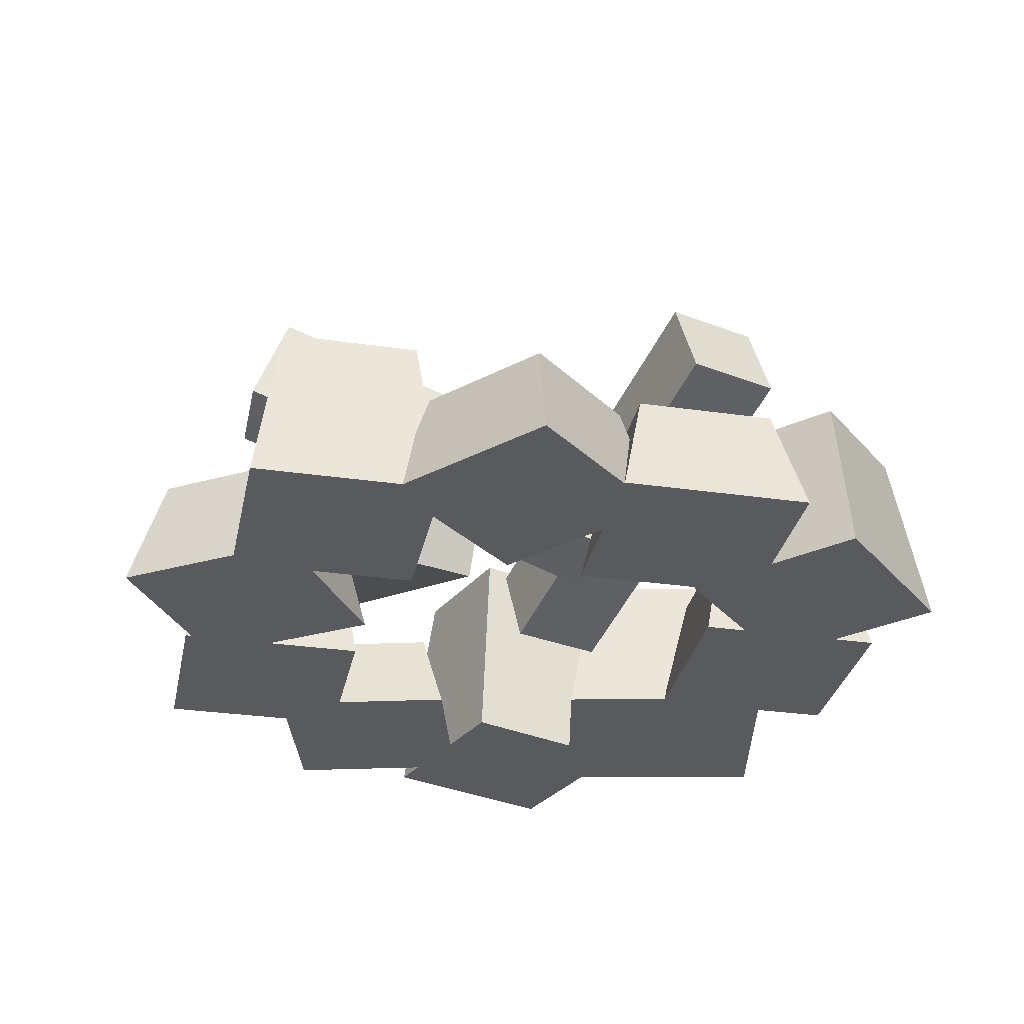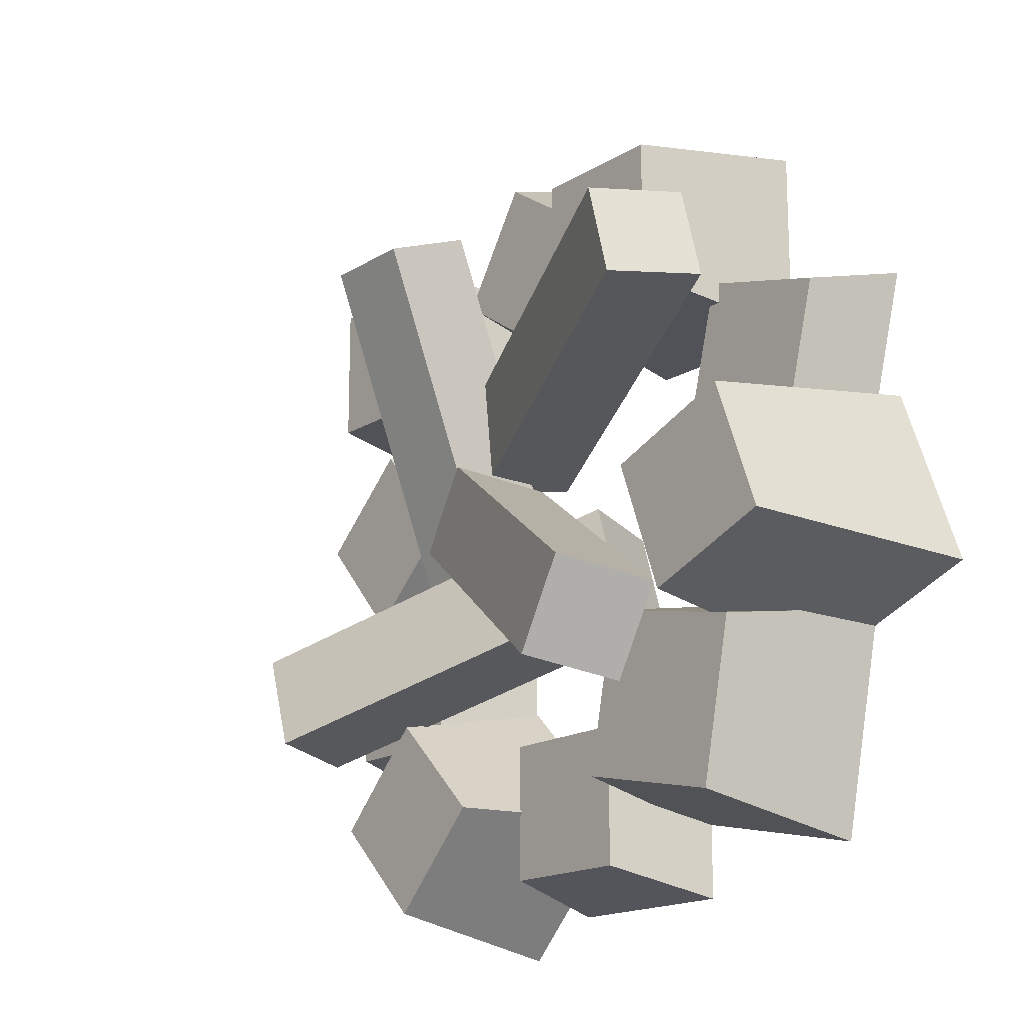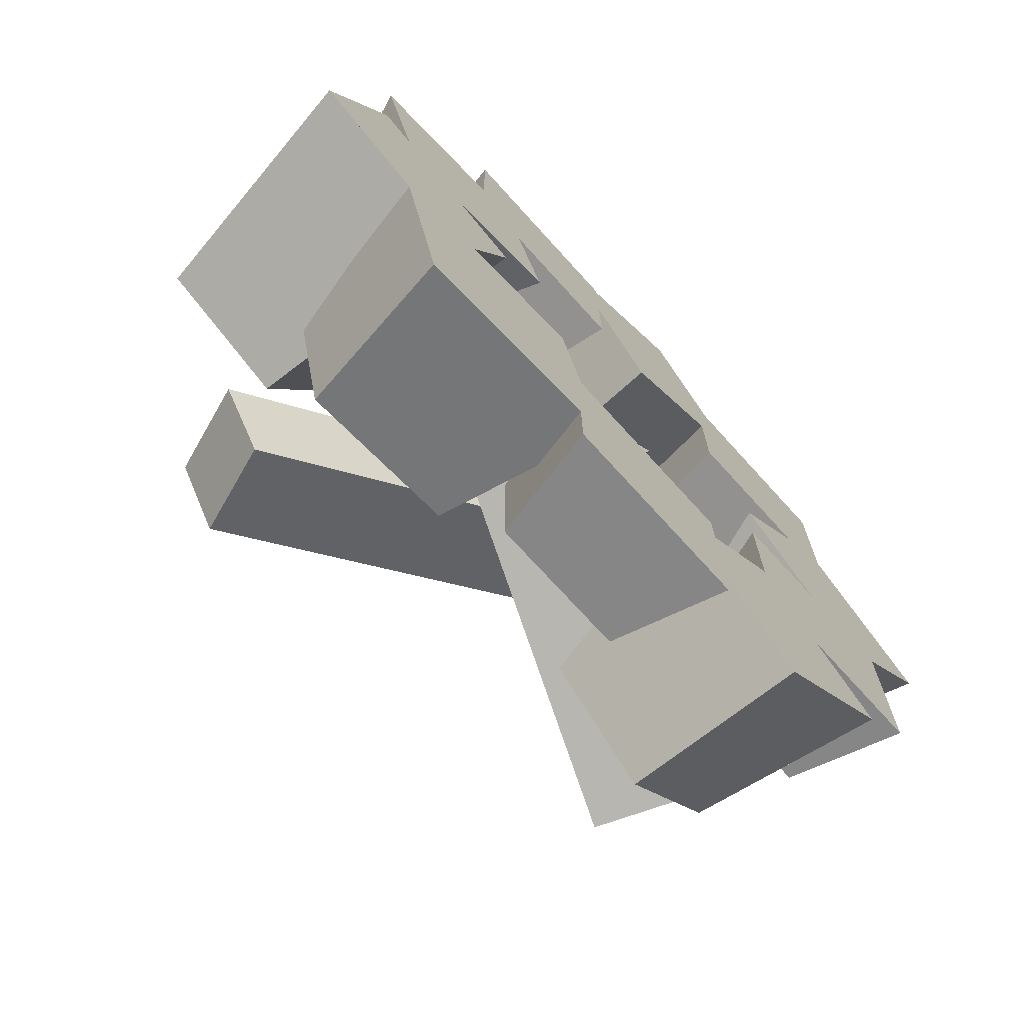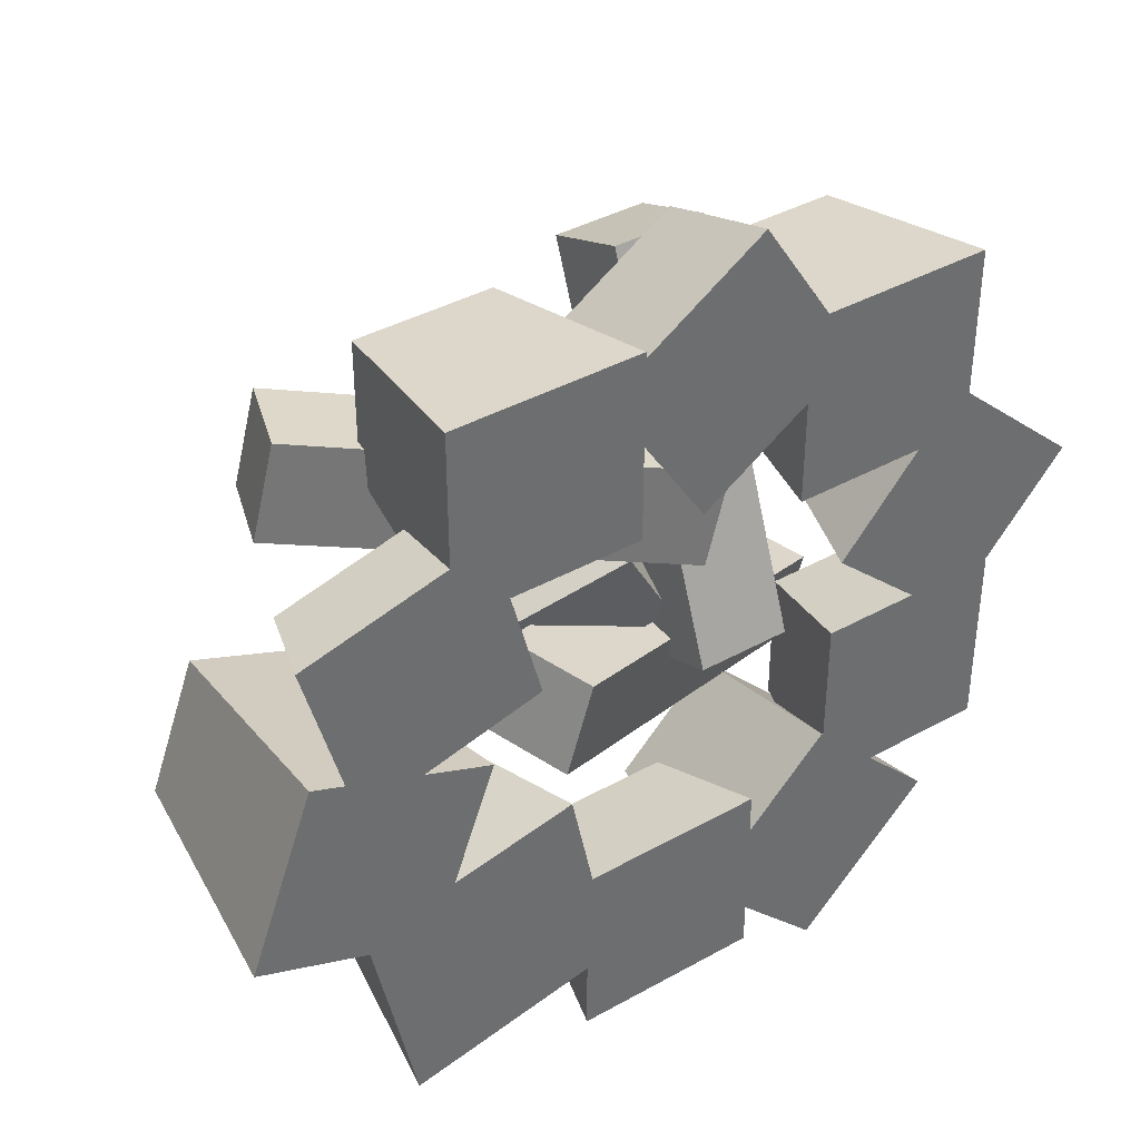
<metadata>
{"format":"obj","ext":"obj","renderer":"f3d","projection":"perspective","resolution":1024,"background":"white","views":[{"elev":-31.1,"azim":78.4,"up":"+Y"},{"elev":-16.7,"azim":-129.0,"up":"+Z"},{"elev":-72.5,"azim":-47.8,"up":"+Z"},{"elev":38.9,"azim":-35.0,"up":"+Z"}]}
</metadata>
<code>
g campfire-pit
v 0.01923 0.03552 -0.09384 1 1 1
v 0.01923 0.03552 -0.09167 1 1 1
v 0.01814 0.03552 -0.09276 1 1 1
v 0.005087 0 0.05258 1 1 1
v 0.00734 0.03721 0.06365 1 1 1
v -0.01515 0 0.08314 1 1 1
v -0.01651 0.03721 0.09969 1 1 1
v -0.01916 0.02832 0.1002 1 1 1
v -0.03737 0 -0.02985 1 1 1
v -0.0764 0 -0.03807 1 1 1
v -0.04459 0.05145 -0.04093 1 1 1
v -0.08667 0.05095 -0.0497 1 1 1
v -0.09406 0.05145 -0.05135 1 1 1
v -0.09944 0.02647 -0.04785 1 1 1
v 0.03877 0 0.07487 1 1 1
v 0.04383 0.0357 0.08741 1 1 1
v 0.04338 0.03721 0.0875 1 1 1
v -0.03416 0.05145 -0.0904 1 1 1
v -0.08364 0.05145 -0.1008 1 1 1
v 0.05533 0 0.01296 1 1 1
v 0.08389 0 -0.01222 1 1 1
v 0.06661 0.03385 0.01367 1 1 1
v 0.09921 0.02502 -0.01785 1 1 1
v 0.09902 0.03385 -0.01491 1 1 1
v 0.05288 0 -0.1346 1 1 1
v 0.09474 0 -0.09276 1 1 1
v 0.05288 0.05638 -0.1233 1 1 1
v 0.08344 0.05638 -0.09276 1 1 1
v 0.05288 0.05638 -0.0622 1 1 1
v 0.02232 0.05638 -0.09276 1 1 1
v -0.09086 0 -0.1119 1 1 1
v -0.1041 0 -0.04924 1 1 1
v -0.03198 0 -0.0995 1 1 1
v -0.02743 0.02021 -0.09479 1 1 1
v 0.1389 0 0.01822 1 1 1
v 0.1121 0 -0.01222 1 1 1
v 0.09797 0 0.05429 1 1 1
v 0.0734 0 -0.07142 1 1 1
v 0.1126 0 -0.07142 1 1 1
v 0.1126 0 -0.01222 1 1 1
v 0.05345 0 -0.01222 1 1 1
v 0.05345 0 -0.05146 1 1 1
v 0.05288 0 -0.05089 1 1 1
v 0.02722 0 -0.07656 1 1 1
v 0.02722 0 -0.109 1 1 1
v -0.03031 0 -0.06333 1 1 1
v 0.02722 0 -0.06333 1 1 1
v 0.02722 0 -0.1225 1 1 1
v -0.03198 0 -0.1225 1 1 1
v -0.08452 0 0.006655 1 1 1
v -0.06282 0 -0.001373 1 1 1
v -0.1079 0 0.01529 1 1 1
v -0.1389 0 -0.03636 1 1 1
v -0.1183 0 0.01917 1 1 1
v -0.1195 0 0.05858 1 1 1
v -0.07435 0 0.07067 1 1 1
v -0.0567 0 0.05304 1 1 1
v -0.04697 0 0.01672 1 1 1
v -0.07435 0 0.1122 1 1 1
v -0.01515 0 0.05304 1 1 1
v -0.01515 0 0.1102 1 1 1
v -0.01515 0 0.1122 1 1 1
v 0.02178 0 0.1346 1 1 1
v 0.04394 0 0.1011 1 1 1
v 0.03877 0 0.04193 1 1 1
v 0.08087 0 0.04193 1 1 1
v 0.09797 0 0.1011 1 1 1
v -0.03095 0.004602 -0.06437 1 1 1
v -0.05676 0.02806 0.02237 1 1 1
v -0.06604 0.02806 0.05702 1 1 1
v -0.0985 0.02806 0.01118 1 1 1
v -0.07037 0.02806 0.05702 1 1 1
v -0.06794 0.02806 0.06411 1 1 1
v -0.07037 0.02806 0.06346 1 1 1
v -0.1097 0.02806 0.05293 1 1 1
v 0.06035 0.03068 -0.06452 1 1 1
v 0.1276 0.03385 0.01751 1 1 1
v 0.01952 0.03721 0.1235 1 1 1
v -0.09949 0.02316 0.009476 1 1 1
v 0.09519 0.03385 0.04609 1 1 1
v 0.04117 0.01694 0.09873 1 1 1
v 0.09493 0.02144 0.05022 1 1 1
v 0.0938 0.0294 0.0461 1 1 1
v 0.0938 0.0294 0.0461 1 1 1
v 0.09493 0.02144 0.05022 1 1 1
v 0.08997 0.05638 0.04992 1 1 1
v 0.08997 0.05638 0.09314 1 1 1
v 0.09797 0 0.05429 1 1 1
v 0.09797 0 0.1011 1 1 1
v 0.03877 0 0.04193 1 1 1
v 0.04676 0.05638 0.04992 1 1 1
v 0.03877 0 0.07487 1 1 1
v 0.04676 0.05638 0.09314 1 1 1
v 0.04383 0.0357 0.08741 1 1 1
v 0.04117 0.01694 0.09873 1 1 1
v 0.04394 0 0.1011 1 1 1
v 0.08087 0 0.04193 1 1 1
v 0.1126 0 -0.07142 1 1 1
v 0.1126 0 -0.01222 1 1 1
v 0.1047 0.03552 -0.06343 1 1 1
v 0.1047 0.03552 -0.02021 1 1 1
v 0.06035 0.03068 -0.06452 1 1 1
v 0.06144 0.03552 -0.06343 1 1 1
v 0.05345 0 -0.05146 1 1 1
v 0.06144 0.03552 -0.02021 1 1 1
v 0.05345 0 -0.01222 1 1 1
v 0.1121 0 -0.01222 1 1 1
v 0.09921 0.02502 -0.01785 1 1 1
v 0.08389 0 -0.01222 1 1 1
v 0.0734 0 -0.07142 1 1 1
v 0.02722 0 -0.1225 1 1 1
v 0.02722 0 -0.109 1 1 1
v 0.01923 0.03552 -0.1145 1 1 1
v 0.01923 0.03552 -0.09384 1 1 1
v -0.02399 0.03552 -0.1145 1 1 1
v 0.01814 0.03552 -0.09276 1 1 1
v -0.02399 0.03552 -0.07133 1 1 1
v 0.01923 0.03552 -0.09167 1 1 1
v 0.01923 0.03552 -0.07133 1 1 1
v -0.03198 0 -0.1225 1 1 1
v 0.02722 0 -0.07656 1 1 1
v 0.02722 0 -0.06333 1 1 1
v -0.03031 0 -0.06333 1 1 1
v -0.03095 0.004602 -0.06437 1 1 1
v -0.03198 0 -0.0995 1 1 1
v -0.02743 0.02021 -0.09479 1 1 1
v -0.1389 0 -0.03636 1 1 1
v -0.1041 0 -0.04924 1 1 1
v -0.1286 0.07273 -0.03163 1 1 1
v -0.09944 0.02647 -0.04785 1 1 1
v -0.08667 0.05095 -0.0497 1 1 1
v -0.08808 0.07273 -0.04663 1 1 1
v -0.06282 0 -0.001373 1 1 1
v -0.08452 0 0.006655 1 1 1
v -0.07309 0.07273 -0.006096 1 1 1
v -0.09949 0.02316 0.009476 1 1 1
v -0.1136 0.07273 0.008898 1 1 1
v -0.1183 0 0.01917 1 1 1
v -0.1079 0 0.01529 1 1 1
v -0.0764 0 -0.03807 1 1 1
v -0.01515 0 0.05304 1 1 1
v -0.01515 0 0.08314 1 1 1
v -0.02314 0.05638 0.06103 1 1 1
v -0.02314 0.05638 0.1042 1 1 1
v -0.01916 0.02832 0.1002 1 1 1
v -0.01515 0 0.1102 1 1 1
v -0.01515 0 0.1122 1 1 1
v -0.06635 0.05638 0.06103 1 1 1
v -0.06635 0.05638 0.1042 1 1 1
v -0.07435 0 0.1122 1 1 1
v -0.07037 0.02806 0.05702 1 1 1
v -0.06604 0.02806 0.05702 1 1 1
v -0.0567 0 0.05304 1 1 1
v -0.07037 0.02806 0.06346 1 1 1
v -0.07435 0 0.07067 1 1 1
f 3 2 1
f 6 5 4
f 5 6 7
f 7 6 8
f 11 10 9
f 10 11 12
f 13 12 11
f 12 13 14
f 5 15 4
f 15 5 16
f 16 5 17
f 19 11 18
f 11 19 13
f 22 21 20
f 21 22 23
f 23 22 24
f 27 26 25
f 26 27 28
f 27 29 28
f 29 27 30
f 32 19 31
f 19 32 13
f 13 32 14
f 19 33 31
f 33 19 34
f 34 19 18
f 37 36 35
f 38 36 37
f 39 36 38
f 36 39 40
f 38 37 21
f 38 21 41
f 42 38 41
f 25 38 42
f 38 25 26
f 25 42 43
f 25 43 44
f 25 44 45
f 44 46 45
f 46 44 47
f 45 46 48
f 48 46 49
f 49 46 33
f 9 33 46
f 33 9 31
f 31 9 10
f 31 10 50
f 50 10 51
f 50 52 31
f 31 52 32
f 52 53 32
f 53 52 54
f 50 55 52
f 50 56 55
f 50 57 56
f 57 50 58
f 56 57 59
f 60 59 57
f 6 59 60
f 61 59 6
f 59 61 62
f 4 61 6
f 4 63 61
f 15 63 4
f 63 15 64
f 65 64 15
f 66 64 65
f 37 64 66
f 64 37 67
f 37 66 21
f 20 21 66
f 18 68 34
f 68 18 11
f 68 11 46
f 46 11 9
f 71 70 69
f 70 71 72
f 72 73 70
f 73 72 74
f 72 71 74
f 74 71 75
f 28 38 26
f 38 28 29
f 38 29 76
f 76 29 42
f 42 29 43
f 24 36 23
f 36 24 77
f 36 77 35
f 69 57 58
f 57 69 70
f 29 44 43
f 44 29 2
f 2 29 3
f 3 29 30
f 45 27 25
f 27 45 30
f 30 45 1
f 30 1 3
f 5 78 17
f 78 5 7
f 79 58 50
f 58 79 69
f 69 79 71
f 24 80 77
f 80 24 22
f 78 61 63
f 61 78 8
f 8 78 7
f 17 81 16
f 81 17 78
f 81 78 64
f 64 78 63
f 77 37 35
f 37 77 82
f 82 77 80
f 52 71 79
f 71 52 75
f 75 52 55
f 74 55 56
f 55 74 75
f 66 22 20
f 22 66 80
f 80 66 83
f 80 83 82
f 86 85 84
f 85 86 87
f 85 87 88
f 88 87 89
f 92 91 90
f 91 92 93
f 93 92 94
f 93 94 95
f 87 96 89
f 96 87 95
f 95 87 93
f 91 87 86
f 87 91 93
f 91 97 90
f 97 91 84
f 84 91 86
f 100 99 98
f 99 100 101
f 104 103 102
f 103 104 105
f 105 104 106
f 101 107 99
f 107 101 108
f 105 108 101
f 106 108 105
f 108 106 109
f 103 101 100
f 101 103 105
f 102 98 110
f 98 102 100
f 100 102 103
f 113 112 111
f 112 113 114
f 115 114 113
f 114 115 116
f 117 116 115
f 117 118 116
f 118 117 119
f 115 111 120
f 111 115 113
f 119 121 118
f 121 119 122
f 119 123 122
f 123 119 124
f 124 119 117
f 125 115 120
f 115 125 126
f 115 126 117
f 117 126 124
f 129 128 127
f 128 129 130
f 130 129 131
f 131 129 132
f 135 134 133
f 134 135 136
f 137 136 135
f 138 136 137
f 136 138 139
f 132 140 131
f 140 132 135
f 140 135 133
f 132 137 135
f 137 132 129
f 138 129 127
f 129 138 137
f 143 142 141
f 142 143 144
f 142 144 145
f 145 144 146
f 146 144 147
f 148 144 143
f 144 148 149
f 144 150 147
f 150 144 149
f 148 152 151
f 143 152 148
f 141 152 143
f 152 141 153
f 154 148 151
f 148 154 149
f 149 154 155
f 149 155 150
g campfire-pit
f 3 2 1
f 6 5 4
f 5 6 7
f 7 6 8
f 11 10 9
f 10 11 12
f 13 12 11
f 12 13 14
f 5 15 4
f 15 5 16
f 16 5 17
f 19 11 18
f 11 19 13
f 22 21 20
f 21 22 23
f 23 22 24
f 27 26 25
f 26 27 28
f 27 29 28
f 29 27 30
f 32 19 31
f 19 32 13
f 13 32 14
f 19 33 31
f 33 19 34
f 34 19 18
f 37 36 35
f 38 36 37
f 39 36 38
f 36 39 40
f 38 37 21
f 38 21 41
f 42 38 41
f 25 38 42
f 38 25 26
f 25 42 43
f 25 43 44
f 25 44 45
f 44 46 45
f 46 44 47
f 45 46 48
f 48 46 49
f 49 46 33
f 9 33 46
f 33 9 31
f 31 9 10
f 31 10 50
f 50 10 51
f 50 52 31
f 31 52 32
f 52 53 32
f 53 52 54
f 50 55 52
f 50 56 55
f 50 57 56
f 57 50 58
f 56 57 59
f 60 59 57
f 6 59 60
f 61 59 6
f 59 61 62
f 4 61 6
f 4 63 61
f 15 63 4
f 63 15 64
f 65 64 15
f 66 64 65
f 37 64 66
f 64 37 67
f 37 66 21
f 20 21 66
f 18 68 34
f 68 18 11
f 68 11 46
f 46 11 9
f 71 70 69
f 70 71 72
f 72 73 70
f 73 72 74
f 72 71 74
f 74 71 75
f 28 38 26
f 38 28 29
f 38 29 76
f 76 29 42
f 42 29 43
f 24 36 23
f 36 24 77
f 36 77 35
f 69 57 58
f 57 69 70
f 29 44 43
f 44 29 2
f 2 29 3
f 3 29 30
f 45 27 25
f 27 45 30
f 30 45 1
f 30 1 3
f 5 78 17
f 78 5 7
f 79 58 50
f 58 79 69
f 69 79 71
f 24 80 77
f 80 24 22
f 78 61 63
f 61 78 8
f 8 78 7
f 17 81 16
f 81 17 78
f 81 78 64
f 64 78 63
f 77 37 35
f 37 77 82
f 82 77 80
f 52 71 79
f 71 52 75
f 75 52 55
f 74 55 56
f 55 74 75
f 66 22 20
f 22 66 80
f 80 66 83
f 80 83 82
f 86 85 84
f 85 86 87
f 85 87 88
f 88 87 89
f 92 91 90
f 91 92 93
f 93 92 94
f 93 94 95
f 87 96 89
f 96 87 95
f 95 87 93
f 91 87 86
f 87 91 93
f 91 97 90
f 97 91 84
f 84 91 86
f 100 99 98
f 99 100 101
f 104 103 102
f 103 104 105
f 105 104 106
f 101 107 99
f 107 101 108
f 105 108 101
f 106 108 105
f 108 106 109
f 103 101 100
f 101 103 105
f 102 98 110
f 98 102 100
f 100 102 103
f 113 112 111
f 112 113 114
f 115 114 113
f 114 115 116
f 117 116 115
f 117 118 116
f 118 117 119
f 115 111 120
f 111 115 113
f 119 121 118
f 121 119 122
f 119 123 122
f 123 119 124
f 124 119 117
f 125 115 120
f 115 125 126
f 115 126 117
f 117 126 124
f 129 128 127
f 128 129 130
f 130 129 131
f 131 129 132
f 135 134 133
f 134 135 136
f 137 136 135
f 138 136 137
f 136 138 139
f 132 140 131
f 140 132 135
f 140 135 133
f 132 137 135
f 137 132 129
f 138 129 127
f 129 138 137
f 143 142 141
f 142 143 144
f 142 144 145
f 145 144 146
f 146 144 147
f 148 144 143
f 144 148 149
f 144 150 147
f 150 144 149
f 148 152 151
f 143 152 148
f 141 152 143
f 152 141 153
f 154 148 151
f 148 154 149
f 149 154 155
f 149 155 150
g wood
v 0.01936 0.04727 0.01856 1 1 1
v 0.01936 0.05034 0.04962 1 1 1
v -0.08655 0.08907 0.04694 1 1 1
v -0.07879 0.08907 0.07592 1 1 1
v 0.03544 0.0405 0.04531 1 1 1
v 0.02624 0.01552 0.04777 1 1 1
v 0.01936 0.04214 0.04962 1 1 1
v -0.08911 0.06103 0.07868 1 1 1
v 0.02376 0.02986 0.01738 1 1 1
v 0.01936 0.03031 0.01856 1 1 1
v 0.01848 0.01552 0.0188 1 1 1
v -0.09687 0.06103 0.0497 1 1 1
v 0.04936 0.06103 0.09918 1 1 1
v 0.01936 0.06103 0.09918 1 1 1
v 0.04936 0.08907 0.08849 1 1 1
v 0.01936 0.08907 0.08849 1 1 1
v 0.08568 0.06103 -0.07134 1 1 1
v 0.09466 0.06103 -0.04271 1 1 1
v 0.07549 0.08907 -0.06814 1 1 1
v 0.08446 0.08907 -0.03952 1 1 1
v 0.04936 0.04355 -0.03093 1 1 1
v 0.04936 0.0432 -0.03079 1 1 1
v 0.04936 0.04447 -0.02852 1 1 1
v 0.04936 0.04294 -0.02852 1 1 1
v 0.04936 0.01552 -0.02024 1 1 1
v -0.02827 0.01552 -0.03563 1 1 1
v -0.03847 0.04355 -0.03243 1 1 1
v -0.0193 0.01552 -0.007001 1 1 1
v -0.0295 0.04355 -0.003806 1 1 1
v 0.01546 0.06151 -0.01789 1 1 1
v -0.01544 0.0523 -0.03573 1 1 1
v -0.01859 0.04791 -0.007224 1 1 1
v 0.007696 0.03552 0.01226 1 1 1
v -0.09572 0.08103 -0.04745 1 1 1
v 0.01695 0.06355 0.01761 1 1 1
v -0.08647 0.1091 -0.0421 1 1 1
v 0.03195 0.06355 -0.008374 1 1 1
v -0.07147 0.1091 -0.06808 1 1 1
v -0.08072 0.08103 -0.07343 1 1 1
v 0.01936 0.03552 -0.007935 1 1 1
v 0.01936 0.03699 -0.01564 1 1 1
v 0.01546 0.0387 -0.01789 1 1 1
v 0.02789 0.05125 -0.01072 1 1 1
v 0.01936 0.05919 0.01011 1 1 1
v 0.01936 0.03179 -0.02645 1 1 1
v 0.01936 0.03096 -0.01912 1 1 1
v 0.01936 0.01552 -0.02024 1 1 1
v 0.01936 0.04938 -0.01564 1 1 1
v 0.01936 0.04805 -0.01912 1 1 1
f 158 157 156
f 157 158 159
f 162 161 160
f 161 162 163
f 163 162 157
f 163 157 159
f 166 165 164
f 165 166 167
f 165 167 156
f 156 167 158
f 170 169 168
f 169 170 171
f 167 159 158
f 159 167 163
f 160 166 164
f 166 160 161
f 174 173 172
f 173 174 175
f 178 177 176
f 177 178 179
f 170 179 178
f 180 177 179
f 179 170 180
f 180 170 168
f 163 166 161
f 166 163 167
f 182 172 181
f 172 182 174
f 183 182 181
f 182 183 184
f 174 185 175
f 185 174 186
f 186 174 182
f 186 182 187
f 187 182 184
f 190 189 188
f 189 190 191
f 193 190 192
f 190 193 191
f 189 193 194
f 193 189 191
f 188 196 195
f 196 188 197
f 197 188 187
f 187 188 189
f 187 189 194
f 194 186 187
f 192 199 198
f 199 192 190
f 199 190 188
f 188 195 199
f 202 201 200
f 201 202 165
f 201 165 196
f 203 201 196
f 201 203 204
f 196 165 195
f 195 165 199
f 199 165 156
f 199 156 171
f 171 156 157
f 171 157 162
f 171 162 169
f 160 169 162
f 160 168 169
f 168 160 180
f 160 202 180
f 202 160 164
f 202 164 165
f 194 185 186
f 185 194 192
f 192 194 193
f 198 185 192
f 203 185 198
f 203 197 185
f 197 203 196
f 198 204 203
f 198 178 204
f 178 198 170
f 198 171 170
f 171 198 199
f 200 180 202
f 180 200 177
f 183 200 201
f 181 200 183
f 181 177 200
f 172 177 181
f 172 179 177
f 179 172 173
f 173 178 179
f 178 173 204
f 185 204 173
f 185 173 175
f 197 204 185
f 204 197 201
f 184 201 197
f 184 197 187
f 201 184 183

</code>
